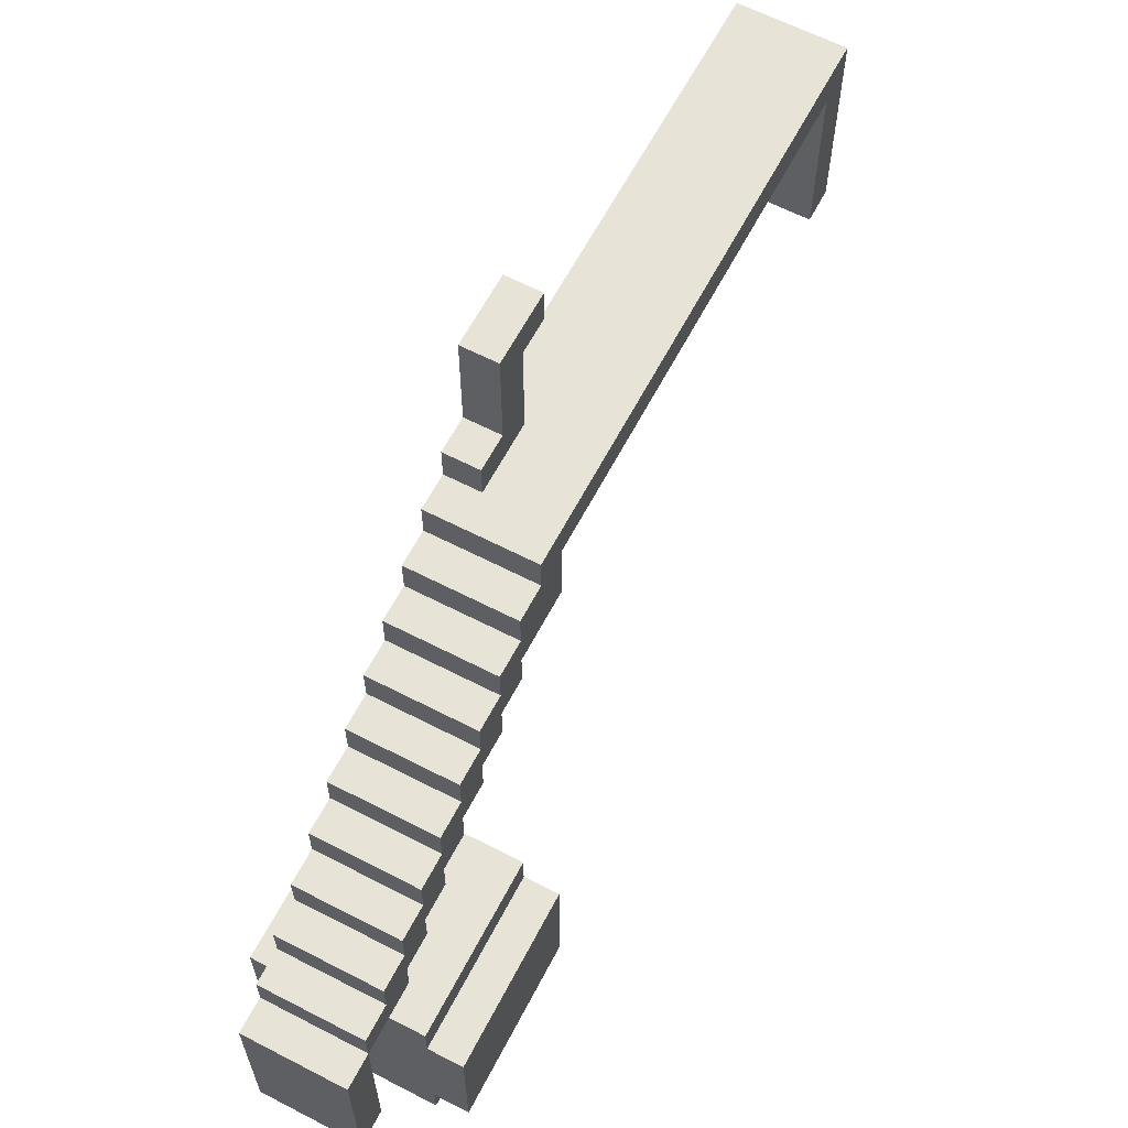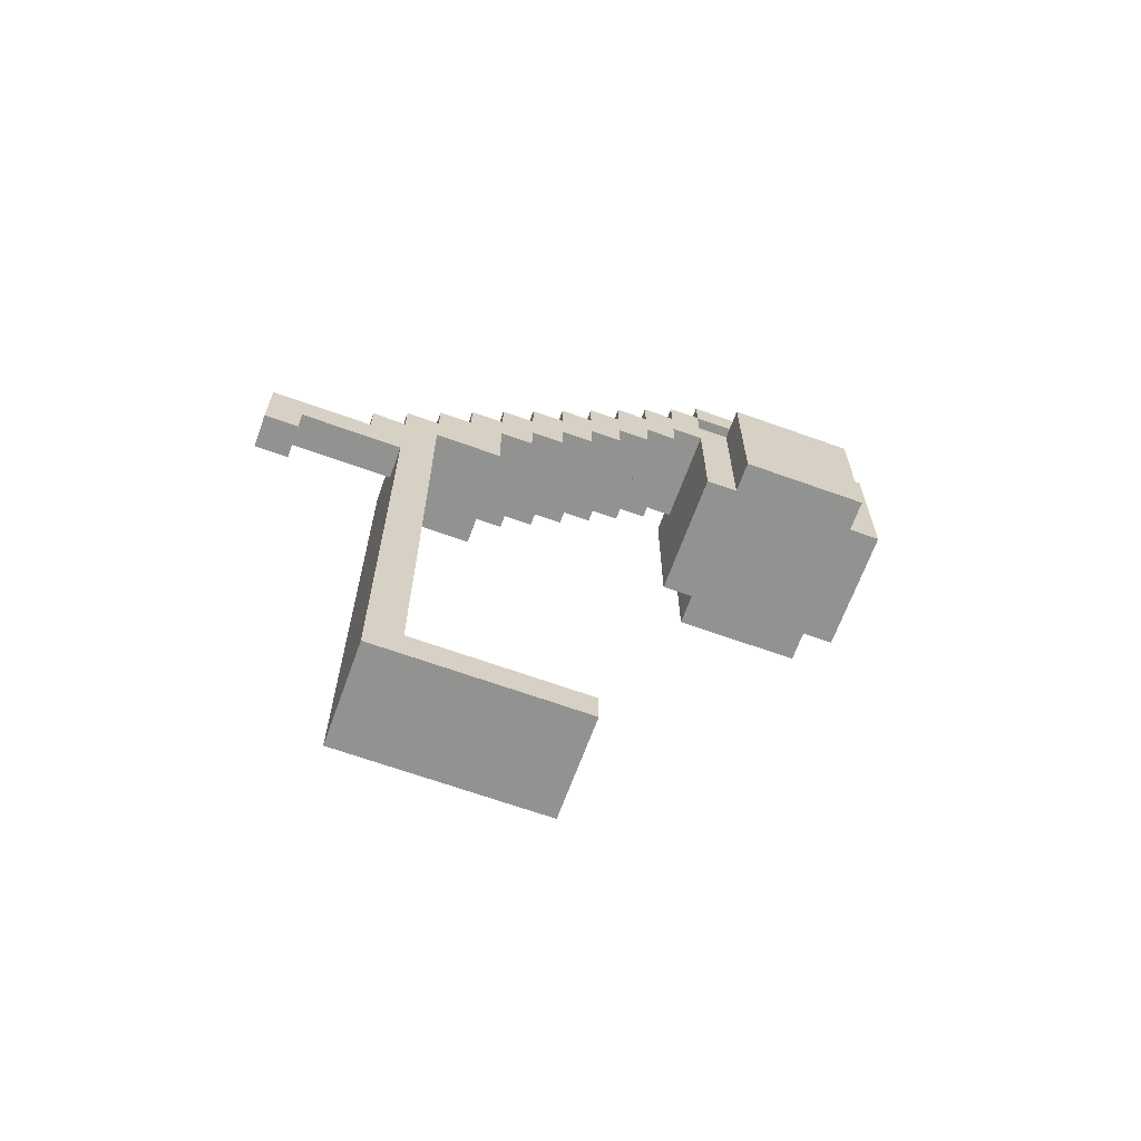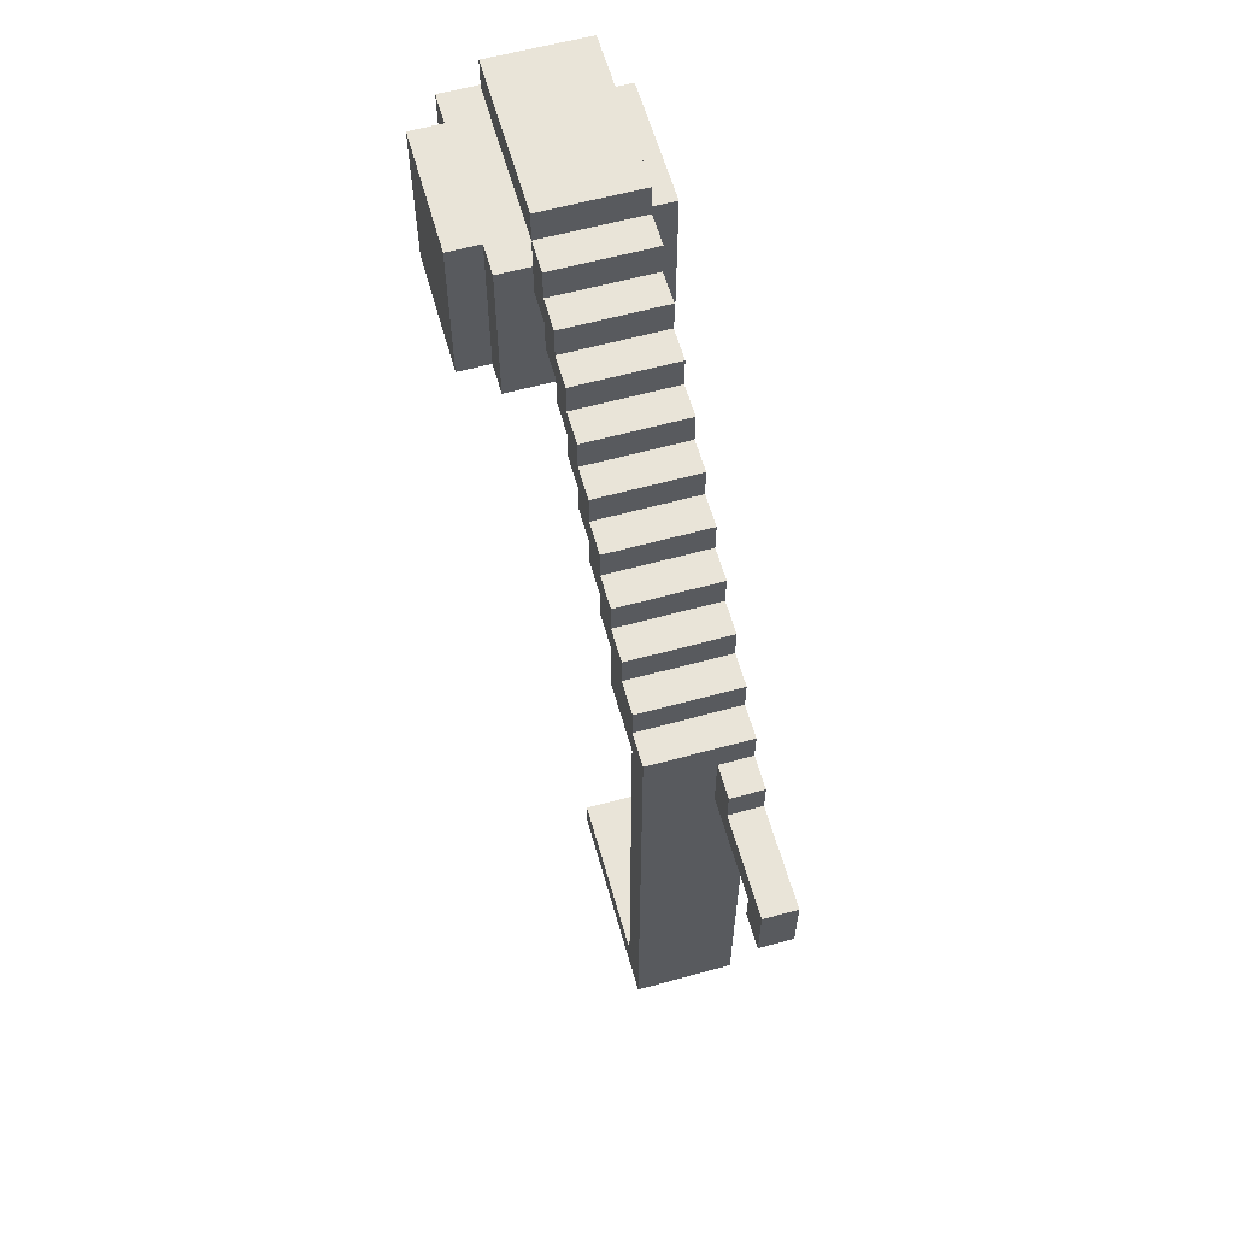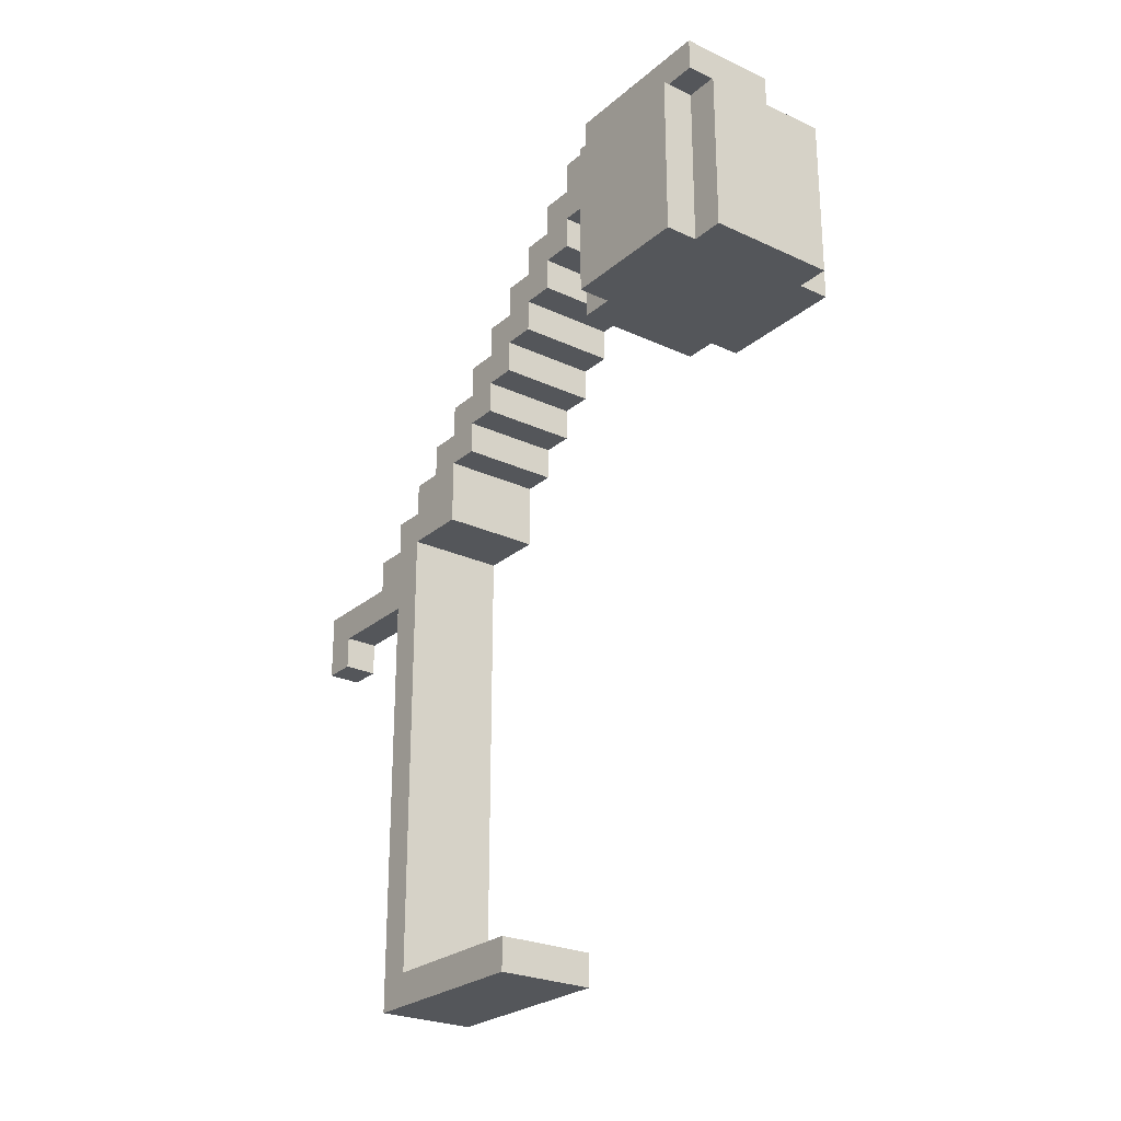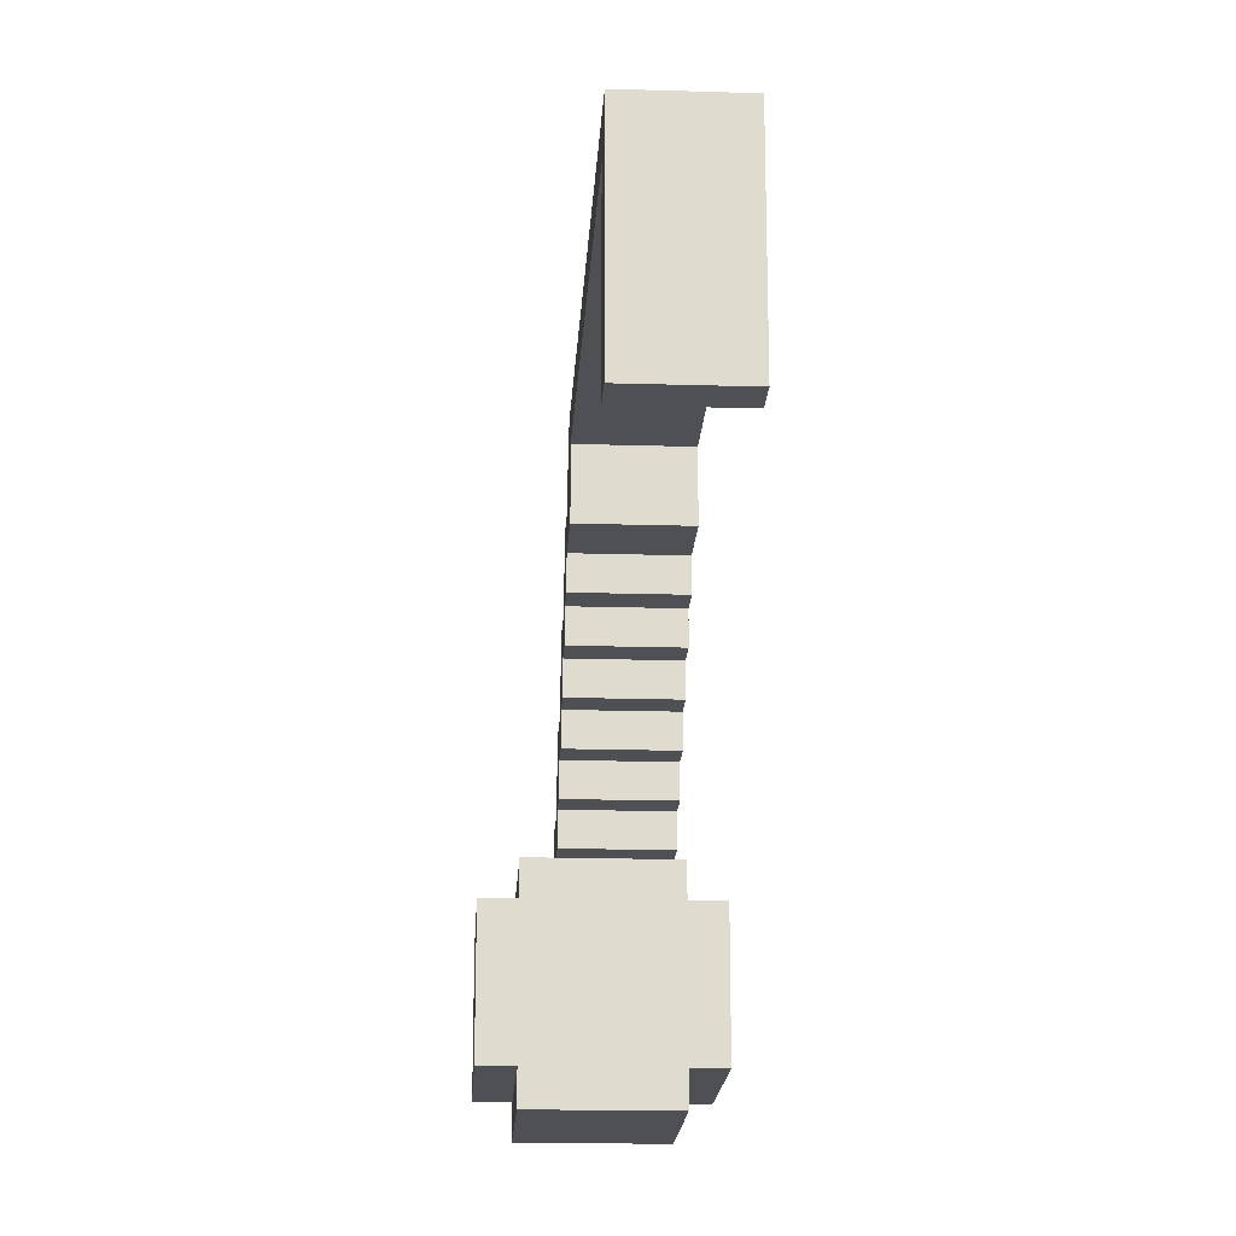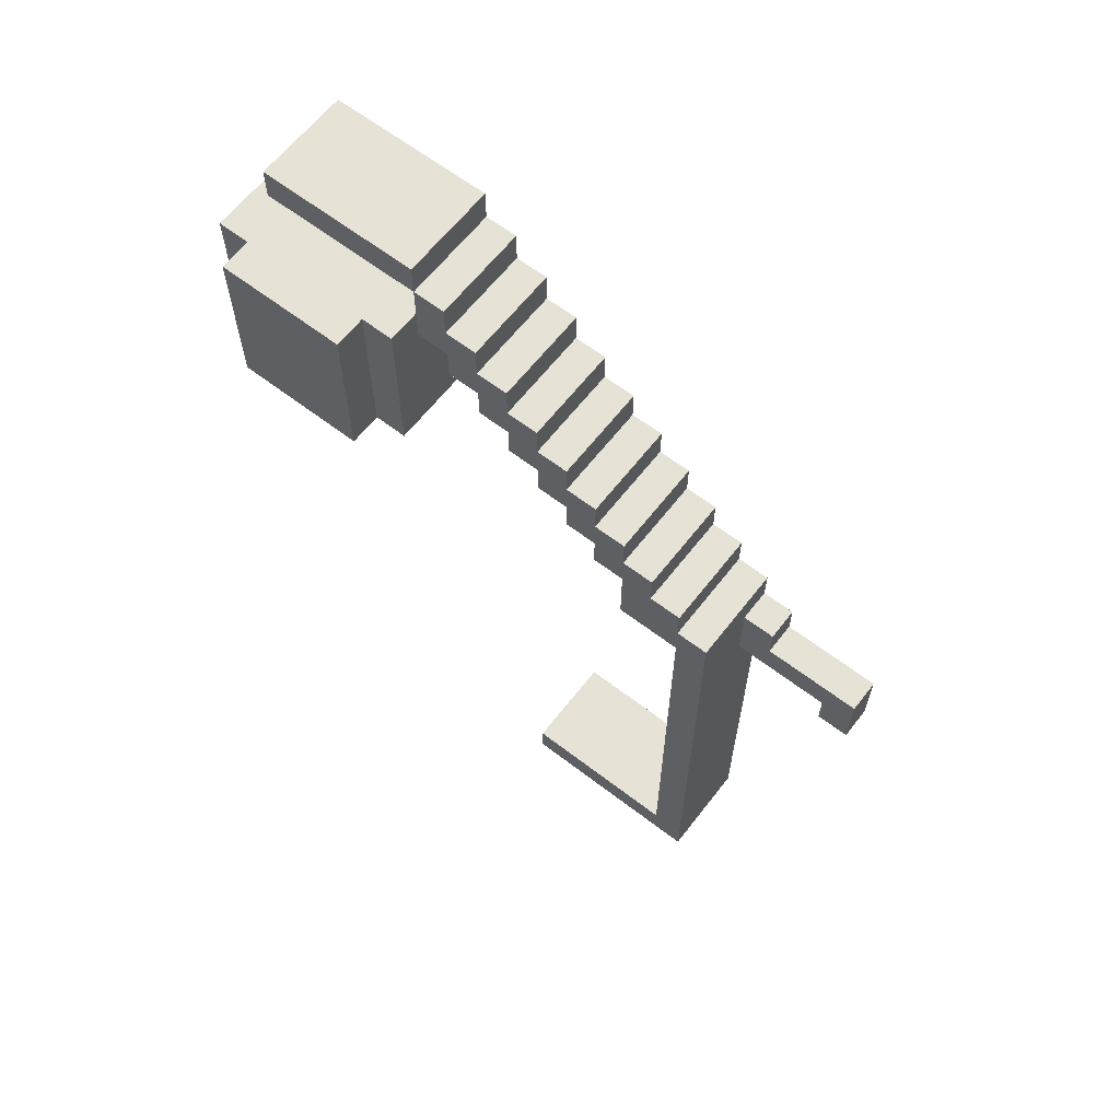
<metadata>
{"format":"obj","ext":"obj","renderer":"f3d","projection":"perspective","resolution":1024,"background":"white","views":[{"elev":62.7,"azim":-152.4,"up":"+Z"},{"elev":-66.2,"azim":70.1,"up":"+Y"},{"elev":60.6,"azim":-15.7,"up":"+Y"},{"elev":-25.4,"azim":143.2,"up":"+Y"},{"elev":-19.0,"azim":-3.3,"up":"+Z"},{"elev":63.1,"azim":-52.2,"up":"+Y"}]}
</metadata>
<code>
g apt:lamp
v -3 19 -5
v -3 19 -9
v -3 24 -5
v -3 24 -9
v -2 19 -4
v -2 19 -5
v -2 19 -9
v -2 19 -10
v -2 24 -4
v -2 24 -5
v -2 24 -9
v -2 24 -10
v -1 0 6
v -1 0 -0
v -1 1 5
v -1 1 -0
v -1 15 5
v -1 15 3
v -1 16 6
v -1 16 5
v -1 17 5
v -1 17 4
v -1 17 3
v -1 17 2
v -1 18 4
v -1 18 3
v -1 18 2
v -1 18 1
v -1 19 3
v -1 19 2
v -1 19 1
v -1 19 -0
v -1 20 2
v -1 20 1
v -1 20 -0
v -1 20 -1
v -1 21 1
v -1 21 -0
v -1 21 -1
v -1 21 -2
v -1 22 -0
v -1 22 -1
v -1 22 -2
v -1 22 -3
v -1 23 -1
v -1 23 -2
v -1 23 -3
v -1 23 -4
v -1 24 -2
v -1 24 -3
v -1 24 -4
v -1 25 -3
v -1 25 -4
v -1 25 -9
v -1 26 -4
v -1 26 -9
v 0 24 -6
v 0 24 -8
v 0 25 -6
v 0 25 -8
v 1 12 10
v 1 12 9
v 1 13 9
v 1 13 6
v 1 14 10
v 1 14 7
v 1 15 7
v 1 15 6
v 2 20 -6
v 2 20 -8
v 2 21 -6
v 2 21 -8
v 1 20 -6
v 1 20 -8
v 1 21 -6
v 1 21 -8
v 1 24 -6
v 1 24 -8
v 1 25 -6
v 1 25 -8
v 2 0 6
v 2 0 -0
v 2 1 5
v 2 1 -0
v 2 12 10
v 2 12 9
v 2 13 9
v 2 13 6
v 2 14 10
v 2 14 7
v 2 15 7
v 2 15 6
v 2 15 5
v 2 15 3
v 2 16 6
v 2 16 5
v 2 17 5
v 2 17 4
v 2 17 3
v 2 17 2
v 2 18 4
v 2 18 3
v 2 18 2
v 2 18 1
v 2 19 3
v 2 19 2
v 2 19 1
v 2 19 -0
v 2 19 -4
v 2 19 -5
v 2 19 -9
v 2 19 -10
v 2 20 2
v 2 20 1
v 2 20 -0
v 2 20 -1
v 2 21 1
v 2 21 -0
v 2 21 -1
v 2 21 -2
v 2 22 -0
v 2 22 -1
v 2 22 -2
v 2 22 -3
v 2 23 -1
v 2 23 -2
v 2 23 -3
v 2 23 -4
v 2 24 -2
v 2 24 -3
v 2 24 -4
v 2 24 -5
v 2 24 -9
v 2 24 -10
v 2 25 -3
v 2 25 -4
v 2 25 -9
v 2 26 -4
v 2 26 -9
v 3 19 -5
v 3 19 -9
v 3 24 -5
v 3 24 -9
v 1 12 10
v 1 14 10
v 2 12 10
v 2 14 10
v 1 14 7
v 1 15 7
v 2 14 7
v 2 15 7
v -1 0 6
v -1 16 6
v 1 13 6
v 1 15 6
v 2 0 6
v 2 13 6
v 2 15 6
v 2 16 6
v -1 16 5
v -1 17 5
v 2 16 5
v 2 17 5
v -1 17 4
v -1 18 4
v 2 17 4
v 2 18 4
v -1 18 3
v -1 19 3
v 2 18 3
v 2 19 3
v -1 19 2
v -1 20 2
v 2 19 2
v 2 20 2
v -1 20 1
v -1 21 1
v 2 20 1
v 2 21 1
v -1 21 -0
v -1 22 -0
v 2 21 -0
v 2 22 -0
v -1 22 -1
v -1 23 -1
v 2 22 -1
v 2 23 -1
v -1 23 -2
v -1 24 -2
v 2 23 -2
v 2 24 -2
v -1 24 -3
v -1 25 -3
v 2 24 -3
v 2 25 -3
v -2 19 -4
v -2 24 -4
v -1 20 -4
v -1 23 -4
v -1 24 -4
v -1 25 -4
v -1 26 -4
v 1 20 -4
v 1 23 -4
v 2 19 -4
v 2 23 -4
v 2 25 -4
v 2 26 -4
v -3 19 -5
v -3 24 -5
v -2 19 -5
v -2 24 -5
v 2 19 -5
v 2 24 -5
v 3 19 -5
v 3 24 -5
v 0 24 -6
v 0 25 -6
v 1 24 -6
v 1 25 -6
v 1 20 -8
v 1 21 -8
v 2 20 -8
v 2 21 -8
v 1 12 9
v 1 13 9
v 2 12 9
v 2 13 9
v -1 1 5
v -1 15 5
v 2 1 5
v 2 15 5
v -1 15 3
v -1 17 3
v 2 15 3
v 2 17 3
v -1 17 2
v -1 18 2
v 2 17 2
v 2 18 2
v -1 18 1
v -1 19 1
v 2 18 1
v 2 19 1
v -1 0 -0
v -1 1 -0
v -1 19 -0
v -1 20 -0
v 2 0 -0
v 2 1 -0
v 2 19 -0
v 2 20 -0
v -1 20 -1
v -1 21 -1
v 2 20 -1
v 2 21 -1
v -1 21 -2
v -1 22 -2
v 2 21 -2
v 2 22 -2
v -1 22 -3
v -1 23 -3
v 2 22 -3
v 2 23 -3
v -1 24 -4
v -1 25 -4
v 2 24 -4
v 2 25 -4
v 1 20 -6
v 1 21 -6
v 2 20 -6
v 2 21 -6
v 0 24 -8
v 0 25 -8
v 1 24 -8
v 1 25 -8
v -3 19 -9
v -3 24 -9
v -2 19 -9
v -2 24 -9
v -1 25 -9
v -1 26 -9
v 2 19 -9
v 2 24 -9
v 2 25 -9
v 2 26 -9
v 3 19 -9
v 3 24 -9
v -2 19 -10
v -2 24 -10
v 2 19 -10
v 2 24 -10
v -1 0 6
v 2 0 6
v -1 0 -0
v 2 0 -0
v 1 12 10
v 2 12 10
v 1 12 9
v 2 12 9
v 1 13 9
v 2 13 9
v 1 13 6
v 2 13 6
v -1 15 5
v 2 15 5
v -1 15 3
v 2 15 3
v -1 17 3
v 2 17 3
v -1 17 2
v 2 17 2
v -1 18 2
v 2 18 2
v -1 18 1
v 2 18 1
v -1 19 1
v 2 19 1
v -1 19 -0
v 2 19 -0
v -2 19 -4
v 2 19 -4
v -3 19 -5
v -2 19 -5
v 2 19 -5
v 3 19 -5
v -3 19 -9
v -2 19 -9
v 2 19 -9
v 3 19 -9
v -2 19 -10
v 2 19 -10
v -1 20 -0
v 2 20 -0
v -1 20 -1
v 2 20 -1
v -1 21 -1
v 2 21 -1
v -1 21 -2
v 2 21 -2
v 1 21 -6
v 2 21 -6
v 1 21 -8
v 2 21 -8
v -1 22 -2
v 2 22 -2
v -1 22 -3
v 2 22 -3
v -1 23 -3
v 2 23 -3
v -1 23 -4
v 1 23 -4
v 2 23 -4
v -1 25 -4
v 2 25 -4
v 0 25 -6
v 1 25 -6
v 0 25 -8
v 1 25 -8
v -1 25 -9
v 2 25 -9
v -1 1 5
v 2 1 5
v -1 1 -0
v 2 1 -0
v 1 14 10
v 2 14 10
v 1 14 7
v 2 14 7
v 1 15 7
v 2 15 7
v 1 15 6
v 2 15 6
v -1 16 6
v 2 16 6
v -1 16 5
v 2 16 5
v -1 17 5
v 2 17 5
v -1 17 4
v 2 17 4
v -1 18 4
v 2 18 4
v -1 18 3
v 2 18 3
v -1 19 3
v 2 19 3
v -1 19 2
v 2 19 2
v -1 20 2
v 2 20 2
v -1 20 1
v 2 20 1
v 1 20 -6
v 2 20 -6
v 1 20 -8
v 2 20 -8
v -1 21 1
v 2 21 1
v -1 21 -0
v 2 21 -0
v -1 22 -0
v 2 22 -0
v -1 22 -1
v 2 22 -1
v -1 23 -1
v 2 23 -1
v -1 23 -2
v 2 23 -2
v -1 24 -2
v 2 24 -2
v -1 24 -3
v 2 24 -3
v -2 24 -4
v -1 24 -4
v 2 24 -4
v -3 24 -5
v -2 24 -5
v 2 24 -5
v 3 24 -5
v 0 24 -6
v 1 24 -6
v 0 24 -8
v 1 24 -8
v -3 24 -9
v -2 24 -9
v 2 24 -9
v 3 24 -9
v -2 24 -10
v 2 24 -10
v -1 25 -3
v 2 25 -3
v -1 25 -4
v 2 25 -4
v -1 26 -4
v 2 26 -4
v -1 26 -9
v 2 26 -9
f 3 2 1
f 4 2 3
f 9 6 5
f 10 6 9
f 11 8 7
f 12 8 11
f 15 14 13
f 16 14 15
f 17 15 13
f 19 17 13
f 19 18 17
f 20 18 19
f 21 18 20
f 22 18 21
f 23 18 22
f 25 24 23
f 25 23 22
f 26 24 25
f 27 24 26
f 29 28 27
f 29 27 26
f 30 28 29
f 31 28 30
f 33 32 31
f 33 31 30
f 34 32 33
f 35 32 34
f 37 35 34
f 37 36 35
f 38 36 37
f 39 36 38
f 41 40 39
f 41 39 38
f 42 40 41
f 43 40 42
f 45 44 43
f 45 43 42
f 46 44 45
f 47 44 46
f 49 48 47
f 49 47 46
f 50 48 49
f 51 48 50
f 52 51 50
f 53 51 52
f 55 54 53
f 56 54 55
f 59 58 57
f 60 58 59
f 63 62 61
f 65 63 61
f 65 64 63
f 66 64 65
f 67 64 66
f 68 64 67
f 71 70 69
f 72 70 71
f 73 74 75
f 75 74 76
f 77 78 79
f 79 78 80
f 81 82 83
f 83 82 84
f 85 86 87
f 81 83 88
f 85 87 89
f 87 88 89
f 89 88 90
f 90 88 91
f 88 83 92
f 91 88 92
f 92 83 93
f 93 94 95
f 92 93 95
f 95 94 96
f 96 94 97
f 97 94 98
f 98 94 99
f 99 100 101
f 98 99 101
f 101 100 102
f 102 100 103
f 103 104 105
f 102 103 105
f 105 104 106
f 106 104 107
f 107 108 113
f 106 107 113
f 113 108 114
f 114 108 115
f 115 116 117
f 114 115 117
f 117 116 118
f 118 116 119
f 119 120 121
f 118 119 121
f 121 120 122
f 122 120 123
f 123 124 125
f 122 123 125
f 125 124 126
f 126 124 127
f 109 110 128
f 126 127 129
f 127 128 129
f 129 128 130
f 128 110 131
f 130 128 131
f 131 110 132
f 111 112 133
f 133 112 134
f 130 131 135
f 135 131 136
f 136 137 138
f 138 137 139
f 140 141 142
f 142 141 143
f 146 145 144
f 147 145 146
f 150 149 148
f 151 149 150
f 154 153 152
f 155 153 154
f 156 154 152
f 157 154 156
f 158 153 155
f 159 153 158
f 162 161 160
f 163 161 162
f 166 165 164
f 167 165 166
f 170 169 168
f 171 169 170
f 174 173 172
f 175 173 174
f 178 177 176
f 179 177 178
f 182 181 180
f 183 181 182
f 186 185 184
f 187 185 186
f 190 189 188
f 191 189 190
f 194 193 192
f 195 193 194
f 198 197 196
f 199 197 198
f 200 197 199
f 203 198 196
f 203 199 198
f 204 199 203
f 205 203 196
f 205 204 203
f 206 204 205
f 207 202 201
f 208 202 207
f 211 210 209
f 212 210 211
f 215 214 213
f 216 214 215
f 219 218 217
f 220 218 219
f 223 222 221
f 224 222 223
f 225 226 227
f 227 226 228
f 229 230 231
f 231 230 232
f 233 234 235
f 235 234 236
f 237 238 239
f 239 238 240
f 241 242 243
f 243 242 244
f 245 246 249
f 249 246 250
f 247 248 251
f 251 248 252
f 253 254 255
f 255 254 256
f 257 258 259
f 259 258 260
f 261 262 263
f 263 262 264
f 265 266 267
f 267 266 268
f 269 270 271
f 271 270 272
f 273 274 275
f 275 274 276
f 277 278 279
f 279 278 280
f 281 282 285
f 285 282 286
f 283 284 287
f 287 284 288
f 289 290 291
f 291 290 292
f 295 294 293
f 296 294 295
f 299 298 297
f 300 298 299
f 303 302 301
f 304 302 303
f 307 306 305
f 308 306 307
f 311 310 309
f 312 310 311
f 315 314 313
f 316 314 315
f 319 318 317
f 320 318 319
f 324 322 321
f 325 322 324
f 327 325 324
f 327 326 325
f 327 324 323
f 328 326 327
f 329 326 328
f 330 326 329
f 331 329 328
f 332 329 331
f 335 334 333
f 336 334 335
f 339 338 337
f 340 338 339
f 343 342 341
f 344 342 343
f 347 346 345
f 348 346 347
f 351 350 349
f 352 350 351
f 353 350 352
f 356 355 354
f 357 355 356
f 358 356 354
f 359 355 357
f 360 358 354
f 360 359 358
f 361 355 359
f 361 359 360
f 362 363 364
f 364 363 365
f 366 367 368
f 368 367 369
f 370 371 372
f 372 371 373
f 374 375 376
f 376 375 377
f 378 379 380
f 380 379 381
f 382 383 384
f 384 383 385
f 386 387 388
f 388 387 389
f 390 391 392
f 392 391 393
f 394 395 396
f 396 395 397
f 398 399 400
f 400 399 401
f 402 403 404
f 404 403 405
f 406 407 408
f 408 407 409
f 410 411 412
f 412 411 413
f 414 415 418
f 415 416 418
f 418 416 419
f 418 419 421
f 419 420 421
f 417 418 421
f 421 420 422
f 417 421 423
f 422 420 424
f 417 423 425
f 423 424 425
f 425 424 426
f 424 420 427
f 426 424 427
f 427 420 428
f 426 427 429
f 429 427 430
f 431 432 433
f 433 432 434
f 435 436 437
f 437 436 438

</code>
